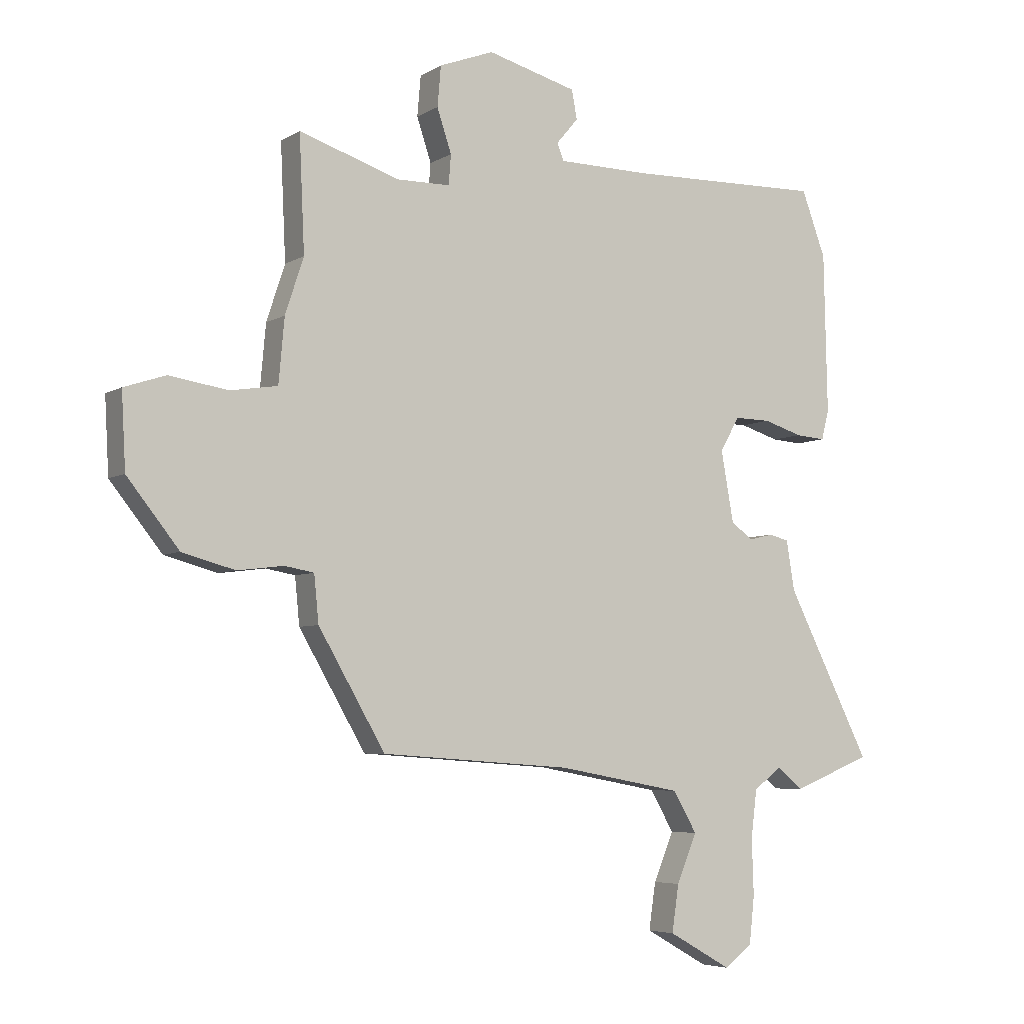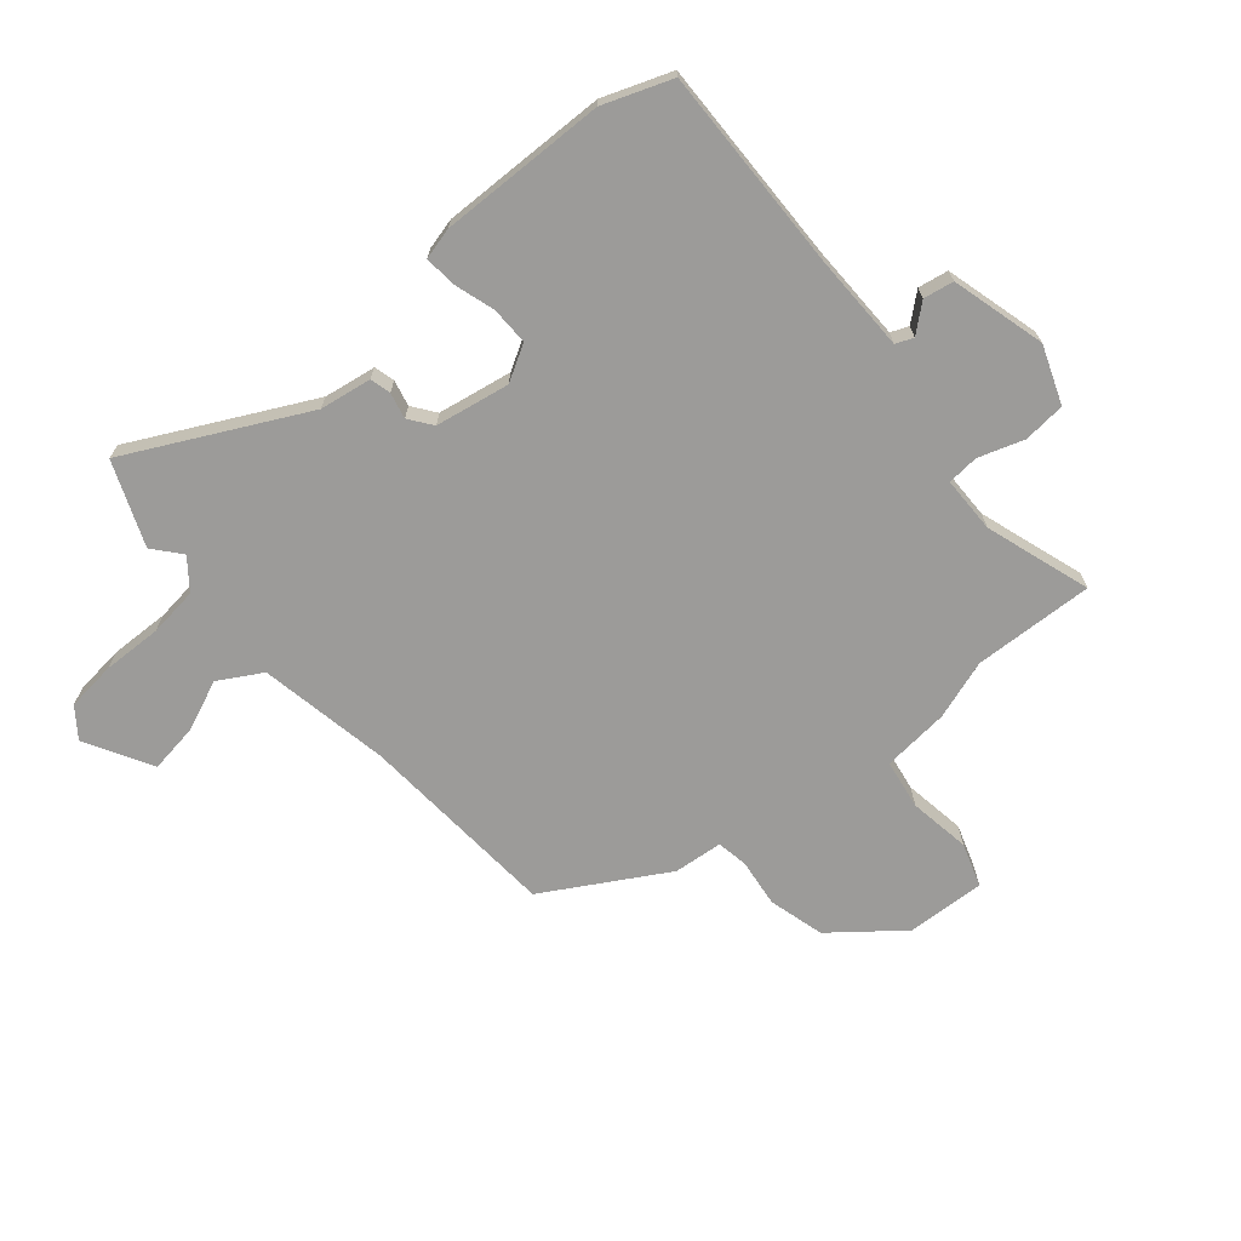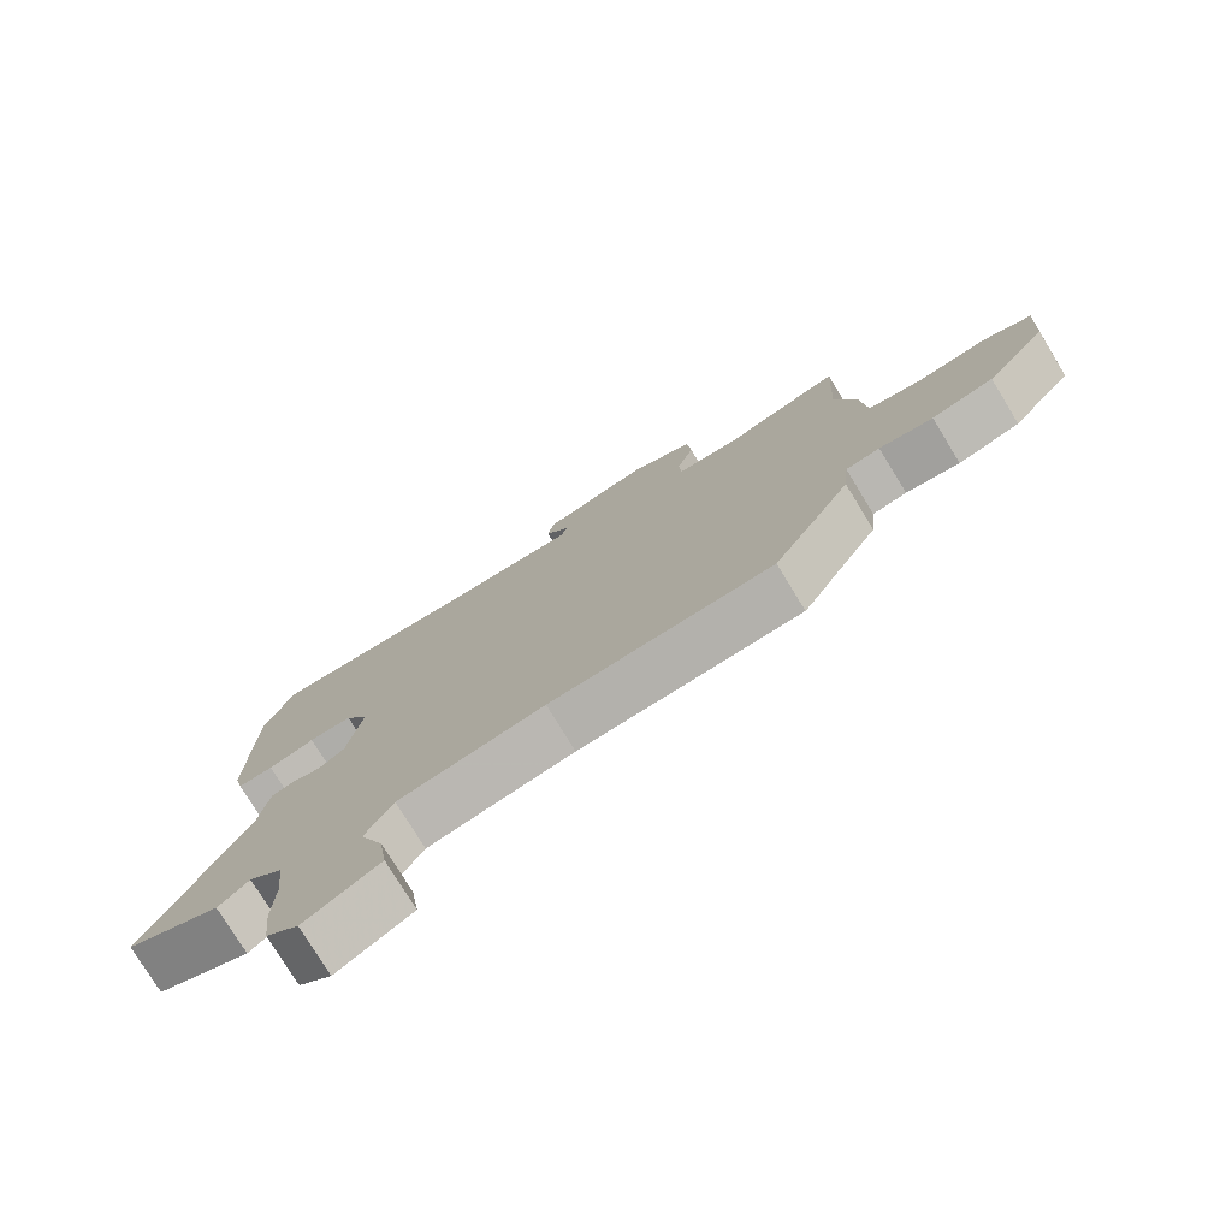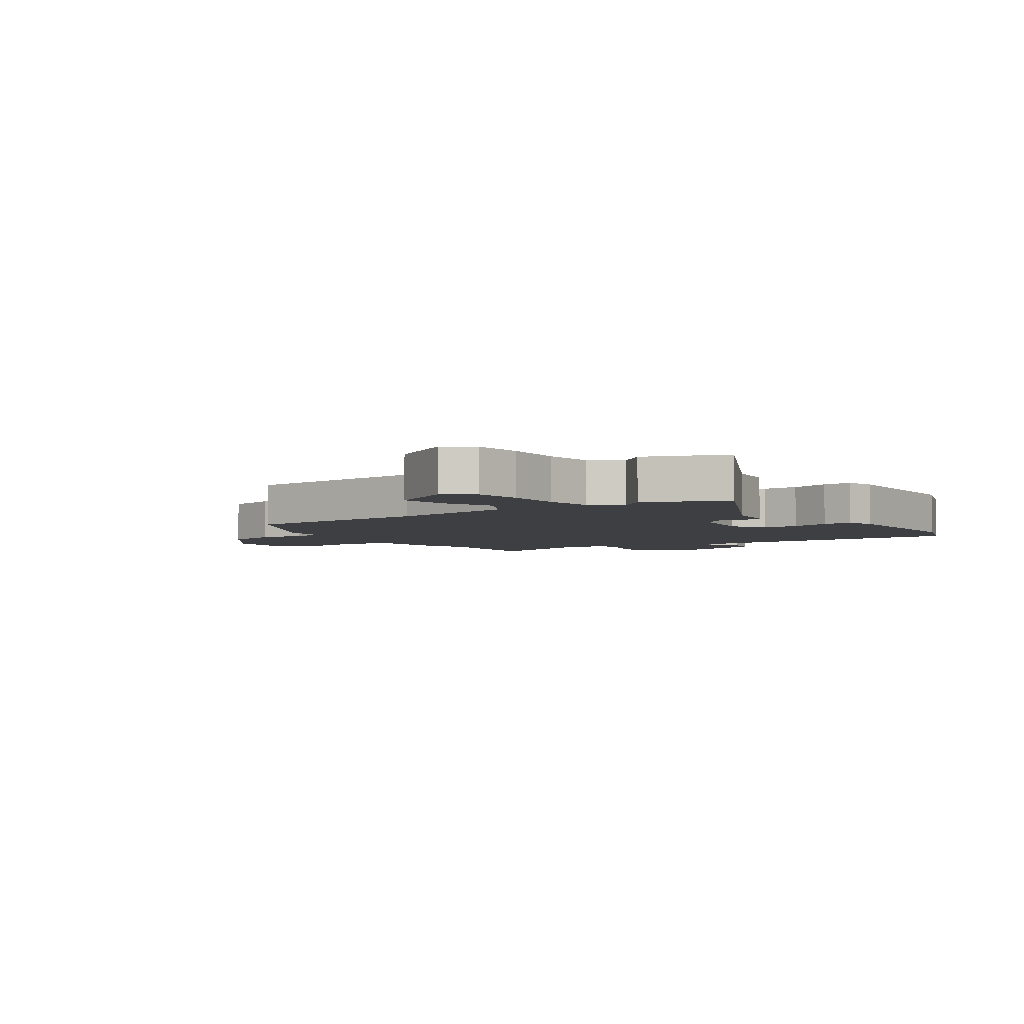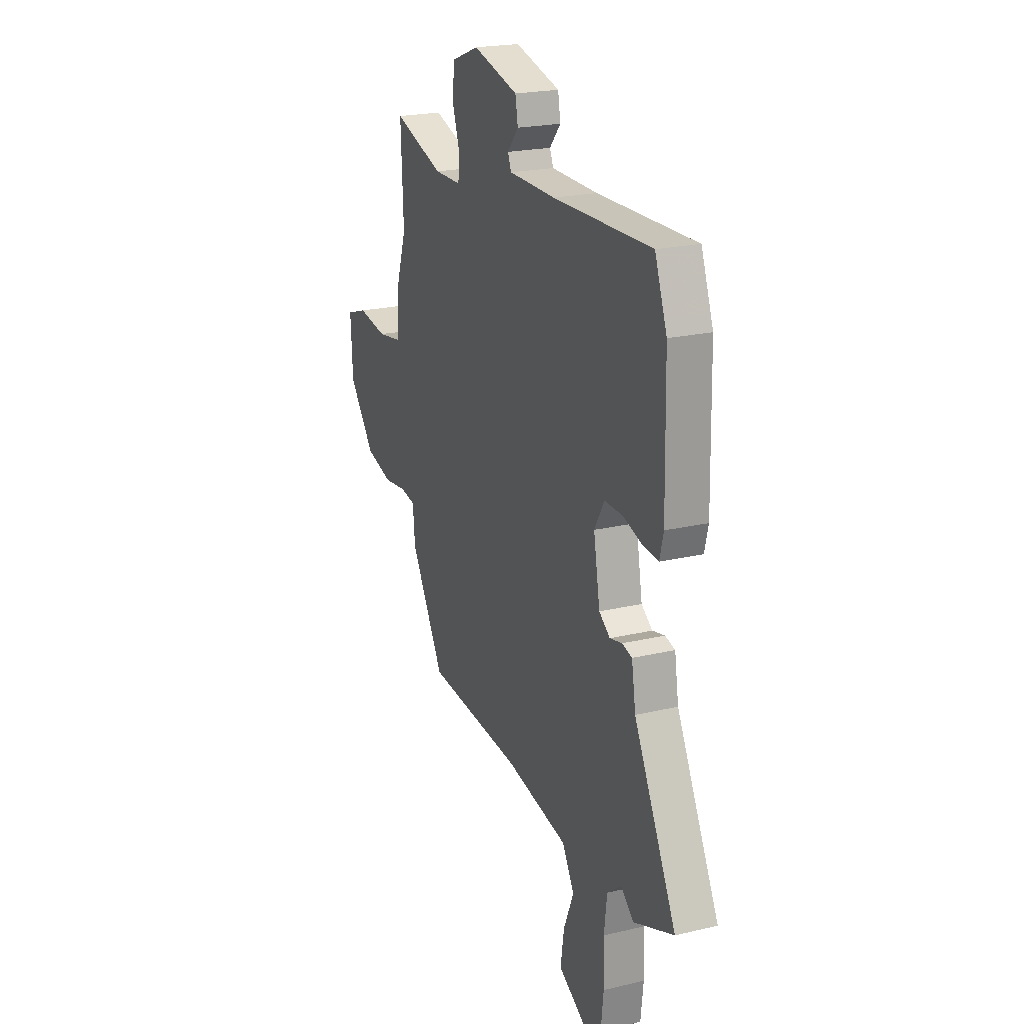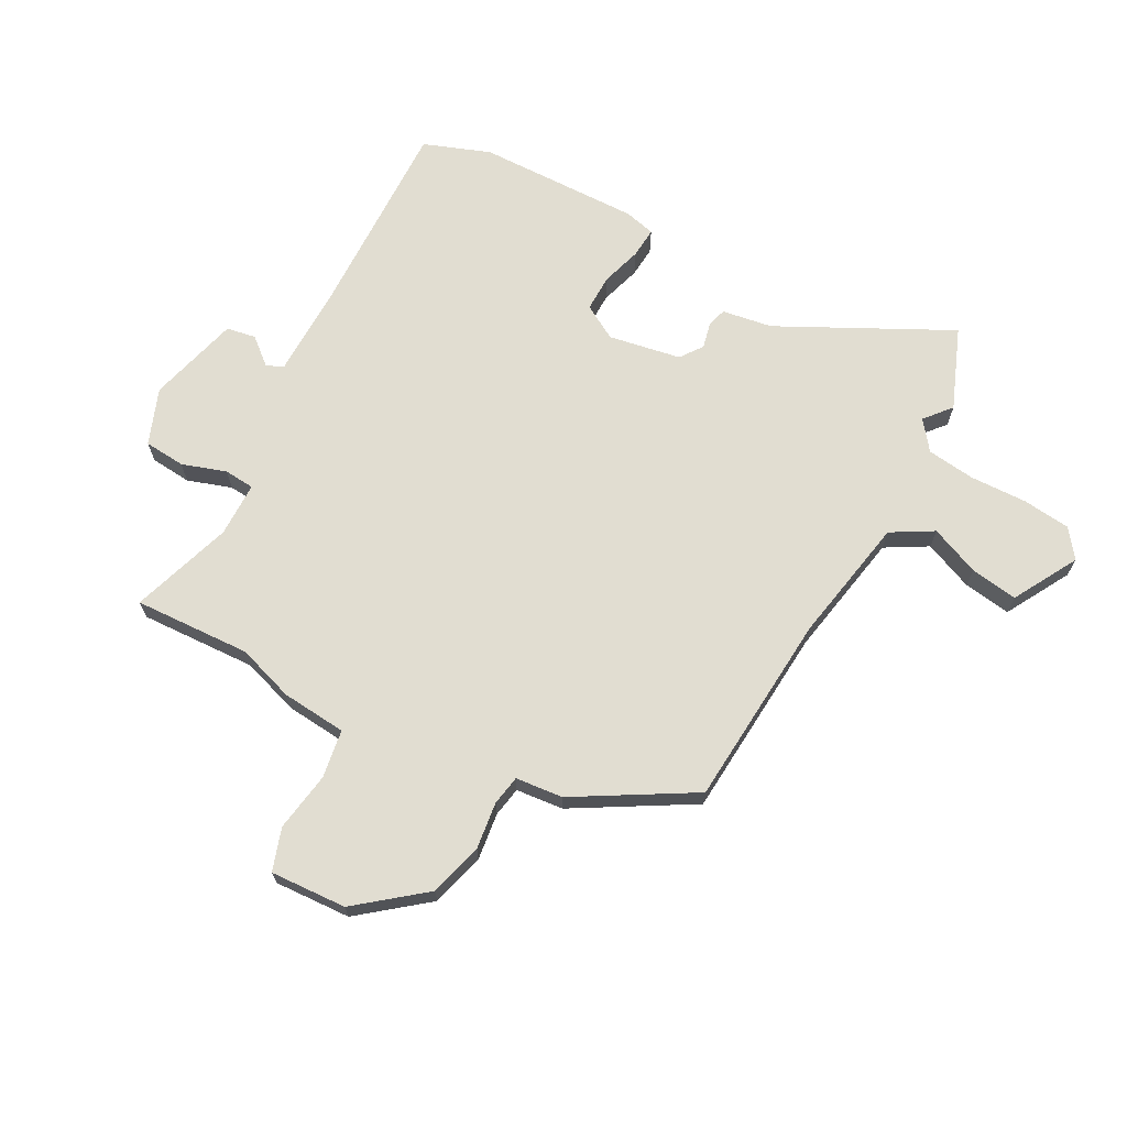
<metadata>
{"format":"obj","ext":"obj","renderer":"f3d","projection":"perspective","resolution":1024,"background":"white","views":[{"elev":-5.3,"azim":149.8,"up":"+Z"},{"elev":-69.8,"azim":-49.7,"up":"+Y"},{"elev":-76.5,"azim":31.4,"up":"+Z"},{"elev":-4.1,"azim":-144.9,"up":"+Y"},{"elev":21.6,"azim":-112.8,"up":"+Z"},{"elev":68.8,"azim":118.3,"up":"+Y"}]}
</metadata>
<code>
v -0.527 0.07 0.428
v -0.485 0.07 0.541
v -0.146 0.07 0.533
v 0.015 0.07 0.535
v 0.027 0.07 0.564
v -0.011 0.07 0.609
v -0.002 0.07 0.659
v 0.154 0.07 0.701
v 0.249 0.07 0.665
v 0.255 0.07 0.595
v 0.23 0.07 0.52
v 0.234 0.07 0.468
v 0.327 0.07 0.467
v 0.501 0.07 0.524
v 0.492 0.07 0.325
v 0.524 0.07 0.228
v 0.534 0.07 0.117
v 0.616 0.07 0.104
v 0.718 0.07 0.12
v 0.79 0.07 0.096
v 0.783 0.07 -0.034
v 0.693 0.07 -0.147
v 0.601 0.07 -0.172
v 0.521 0.07 -0.162
v 0.47 0.07 -0.171
v 0.462 0.07 -0.252
v 0.346 0.07 -0.451
v 0.015 0.07 -0.475
v -0.201 0.07 -0.515
v -0.242 0.07 -0.586
v -0.207 0.07 -0.67
v -0.195 0.07 -0.751
v -0.305 0.07 -0.813
v -0.353 0.07 -0.777
v -0.362 0.07 -0.695
v -0.359 0.07 -0.597
v -0.369 0.07 -0.515
v -0.418 0.07 -0.477
v -0.463 0.07 -0.515
v -0.601 0.07 -0.46
v -0.454 0.07 -0.17
v -0.44 0.07 -0.084
v -0.406 0.07 -0.075
v -0.363 0.07 -0.085
v -0.325 0.07 -0.057
v -0.303 0.07 0.066
v -0.337 0.07 0.125
v -0.4 0.07 0.124
v -0.468 0.07 0.103
v -0.52 0.07 0.099
v -0.533 0.07 0.151
v -0.527 0 0.428
v -0.485 0 0.541
v -0.146 0 0.533
v 0.015 0 0.535
v 0.027 0 0.564
v -0.011 0 0.609
v -0.002 0 0.659
v 0.154 0 0.701
v 0.249 0 0.665
v 0.255 0 0.595
v 0.23 0 0.52
v 0.234 0 0.468
v 0.327 0 0.467
v 0.501 0 0.524
v 0.492 0 0.325
v 0.524 0 0.228
v 0.534 0 0.117
v 0.616 0 0.104
v 0.718 0 0.12
v 0.79 0 0.096
v 0.783 0 -0.034
v 0.693 0 -0.147
v 0.601 0 -0.172
v 0.521 0 -0.162
v 0.47 0 -0.171
v 0.462 0 -0.252
v 0.346 0 -0.451
v 0.015 0 -0.475
v -0.201 0 -0.515
v -0.242 0 -0.586
v -0.207 0 -0.67
v -0.195 0 -0.751
v -0.305 0 -0.813
v -0.353 0 -0.777
v -0.362 0 -0.695
v -0.359 0 -0.597
v -0.369 0 -0.515
v -0.418 0 -0.477
v -0.463 0 -0.515
v -0.601 0 -0.46
v -0.454 0 -0.17
v -0.44 0 -0.084
v -0.406 0 -0.075
v -0.363 0 -0.085
v -0.325 0 -0.057
v -0.303 0 0.066
v -0.337 0 0.125
v -0.4 0 0.124
v -0.468 0 0.103
v -0.52 0 0.099
v -0.533 0 0.151
f 1 2 3
f 51 1 3
f 50 51 3
f 49 50 3
f 48 49 3
f 47 48 3 4
f 46 47 4
f 45 46 4
f 41 42 43 44
f 41 44 45
f 40 41 45
f 39 40 45
f 38 39 45
f 37 38 45 4
f 34 35 36
f 33 34 36
f 32 33 36
f 31 32 36
f 30 31 36
f 37 4 5
f 36 37 5
f 30 36 5
f 29 30 5
f 25 26 27 28
f 25 28 29 5
f 22 23 24
f 21 22 24
f 20 21 24
f 19 20 24
f 18 19 24
f 17 18 24 25
f 17 25 5
f 16 17 5
f 15 16 5
f 13 14 15
f 12 13 15
f 9 10 11
f 8 9 11
f 7 8 11
f 6 7 11
f 5 6 11
f 5 11 12
f 5 12 15
f 54 53 52
f 54 52 102
f 54 102 101
f 54 101 100
f 54 100 99
f 55 54 99 98
f 55 98 97
f 55 97 96
f 95 94 93 92
f 96 95 92
f 96 92 91
f 96 91 90
f 96 90 89
f 55 96 89 88
f 87 86 85
f 87 85 84
f 87 84 83
f 87 83 82
f 87 82 81
f 56 55 88
f 56 88 87
f 56 87 81
f 56 81 80
f 79 78 77 76
f 56 80 79 76
f 75 74 73
f 75 73 72
f 75 72 71
f 75 71 70
f 75 70 69
f 76 75 69 68
f 56 76 68
f 56 68 67
f 56 67 66
f 66 65 64
f 66 64 63
f 62 61 60
f 62 60 59
f 62 59 58
f 62 58 57
f 62 57 56
f 63 62 56
f 66 63 56
f 1 52 53 2
f 2 53 54 3
f 3 54 55 4
f 4 55 56 5
f 5 56 57 6
f 6 57 58 7
f 7 58 59 8
f 8 59 60 9
f 9 60 61 10
f 10 61 62 11
f 11 62 63 12
f 12 63 64 13
f 13 64 65 14
f 14 65 66 15
f 15 66 67 16
f 16 67 68 17
f 17 68 69 18
f 18 69 70 19
f 19 70 71 20
f 20 71 72 21
f 21 72 73 22
f 22 73 74 23
f 23 74 75 24
f 24 75 76 25
f 25 76 77 26
f 26 77 78 27
f 27 78 79 28
f 28 79 80 29
f 29 80 81 30
f 30 81 82 31
f 31 82 83 32
f 32 83 84 33
f 33 84 85 34
f 34 85 86 35
f 35 86 87 36
f 36 87 88 37
f 37 88 89 38
f 38 89 90 39
f 39 90 91 40
f 40 91 92 41
f 41 92 93 42
f 42 93 94 43
f 43 94 95 44
f 44 95 96 45
f 45 96 97 46
f 46 97 98 47
f 47 98 99 48
f 48 99 100 49
f 49 100 101 50
f 50 101 102 51
f 51 102 52 1

</code>
